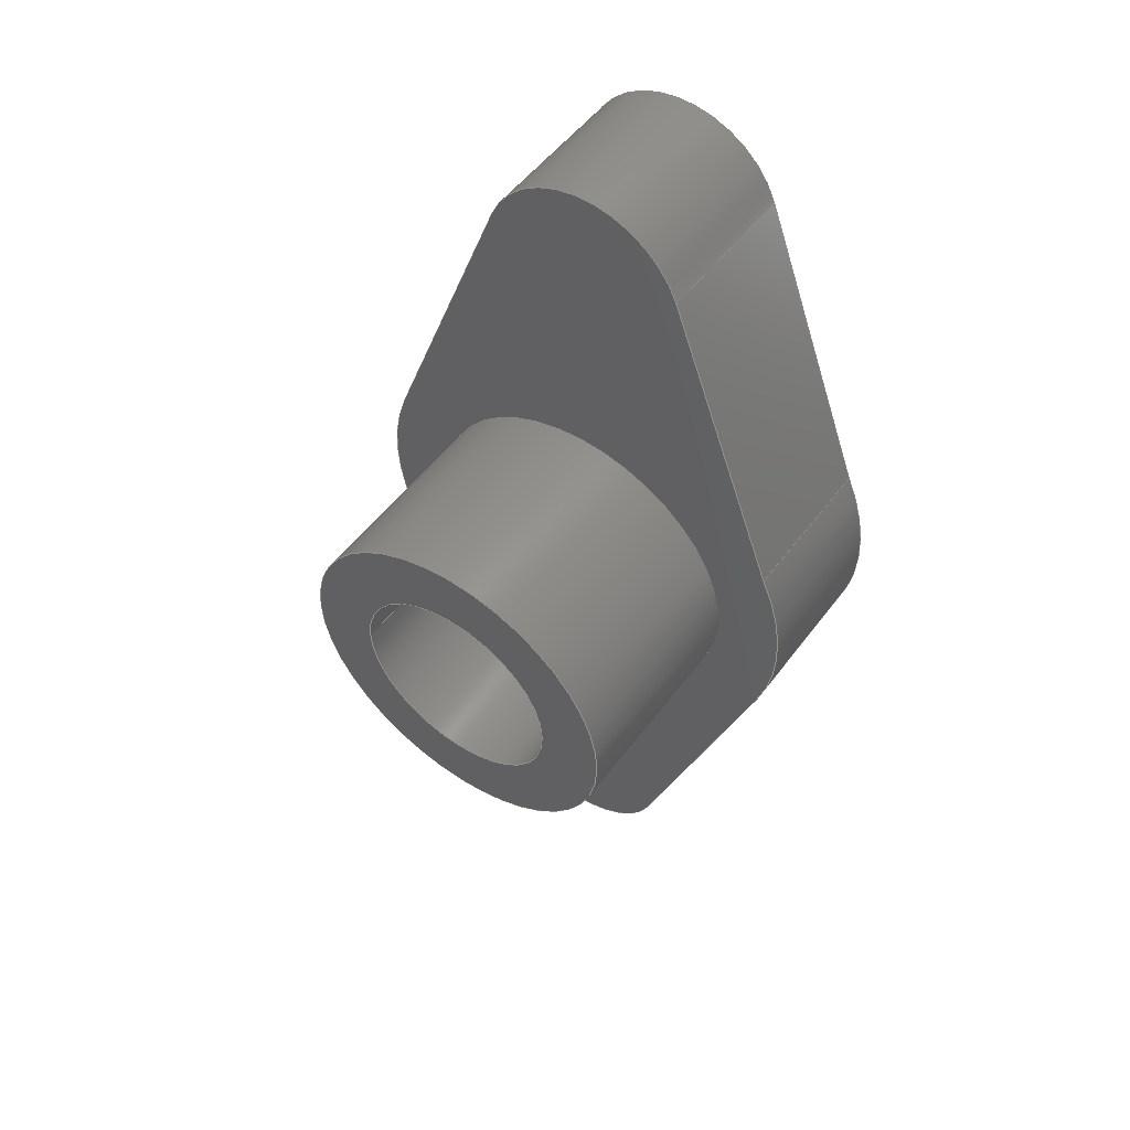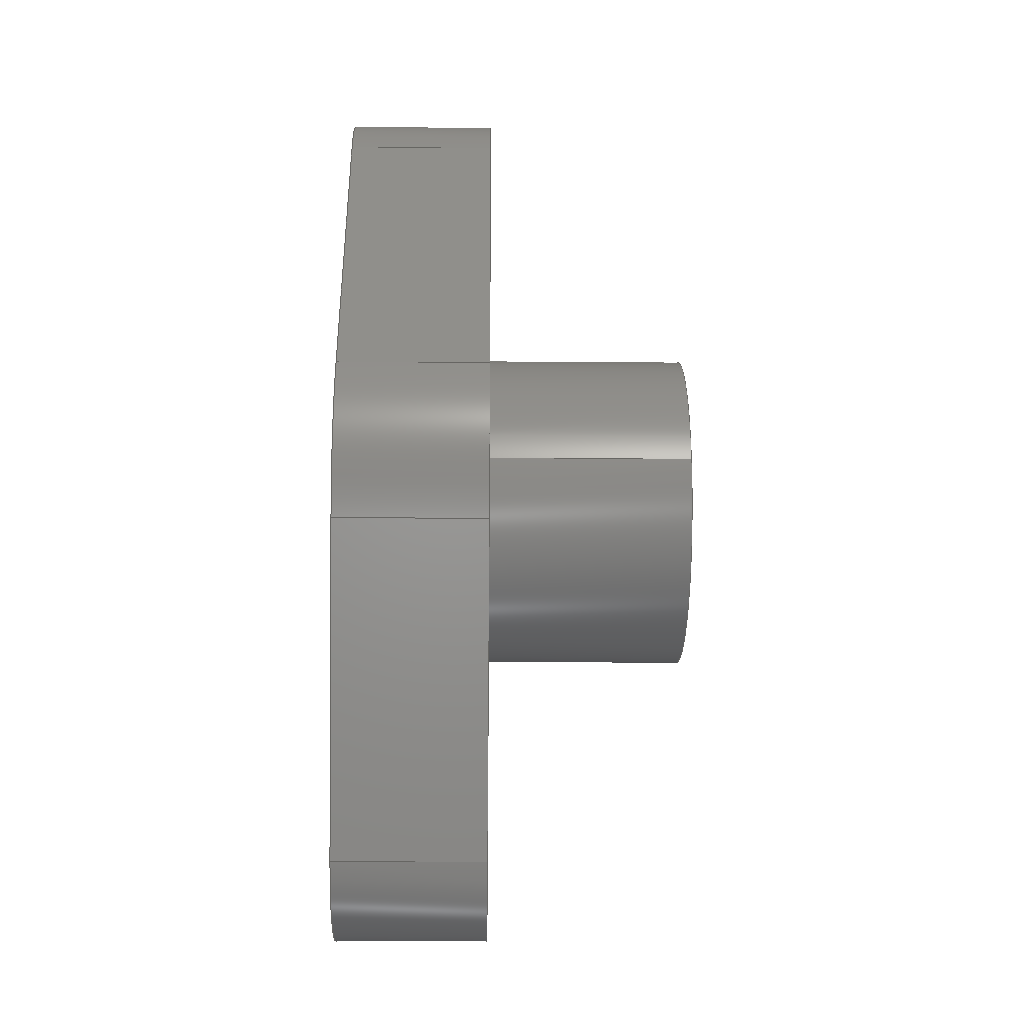
<metadata>
{"format":"step","ext":"step","renderer":"f3d","projection":"perspective","resolution":1024,"background":"white","views":[{"elev":51.7,"azim":-144.5,"up":"+Z"},{"elev":-19.3,"azim":89.1,"up":"+Z"}]}
</metadata>
<code>
ISO-10303-21;
DATA;
#1=MECHANICAL_DESIGN_GEOMETRIC_PRESENTATION_REPRESENTATION('',(#4),#404);
#2=SHAPE_REPRESENTATION_RELATIONSHIP('SRR','None',#411,#3);
#3=ADVANCED_BREP_SHAPE_REPRESENTATION('',(#5),#403);
#4=STYLED_ITEM('',(#421),#5);
#5=MANIFOLD_SOLID_BREP('Body1',#224);
#6=FACE_BOUND('',#33,.T.);
#7=FACE_BOUND('',#35,.T.);
#8=PLANE('',#244);
#9=PLANE('',#245);
#10=PLANE('',#250);
#11=PLANE('',#253);
#12=PLANE('',#256);
#13=PLANE('',#259);
#14=PLANE('',#262);
#15=PLANE('',#263);
#16=FACE_OUTER_BOUND('',#30,.T.);
#17=FACE_OUTER_BOUND('',#31,.T.);
#18=FACE_OUTER_BOUND('',#32,.T.);
#19=FACE_OUTER_BOUND('',#34,.T.);
#20=FACE_OUTER_BOUND('',#36,.T.);
#21=FACE_OUTER_BOUND('',#37,.T.);
#22=FACE_OUTER_BOUND('',#38,.T.);
#23=FACE_OUTER_BOUND('',#39,.T.);
#24=FACE_OUTER_BOUND('',#40,.T.);
#25=FACE_OUTER_BOUND('',#41,.T.);
#26=FACE_OUTER_BOUND('',#42,.T.);
#27=FACE_OUTER_BOUND('',#43,.T.);
#28=FACE_OUTER_BOUND('',#44,.T.);
#29=FACE_OUTER_BOUND('',#45,.T.);
#30=EDGE_LOOP('',(#144,#145,#146,#147));
#31=EDGE_LOOP('',(#148,#149,#150,#151));
#32=EDGE_LOOP('',(#152));
#33=EDGE_LOOP('',(#153));
#34=EDGE_LOOP('',(#154,#155,#156,#157,#158,#159,#160,#161));
#35=EDGE_LOOP('',(#162));
#36=EDGE_LOOP('',(#163,#164,#165,#166));
#37=EDGE_LOOP('',(#167,#168,#169,#170));
#38=EDGE_LOOP('',(#171,#172,#173,#174));
#39=EDGE_LOOP('',(#175,#176,#177,#178));
#40=EDGE_LOOP('',(#179,#180,#181,#182));
#41=EDGE_LOOP('',(#183,#184,#185,#186));
#42=EDGE_LOOP('',(#187,#188,#189,#190));
#43=EDGE_LOOP('',(#191,#192,#193,#194));
#44=EDGE_LOOP('',(#195));
#45=EDGE_LOOP('',(#196,#197,#198,#199,#200,#201,#202,#203));
#46=LINE('',#341,#64);
#47=LINE('',#347,#65);
#48=LINE('',#355,#66);
#49=LINE('',#359,#67);
#50=LINE('',#363,#68);
#51=LINE('',#366,#69);
#52=LINE('',#370,#70);
#53=LINE('',#371,#71);
#54=LINE('',#372,#72);
#55=LINE('',#376,#73);
#56=LINE('',#379,#74);
#57=LINE('',#380,#75);
#58=LINE('',#384,#76);
#59=LINE('',#387,#77);
#60=LINE('',#388,#78);
#61=LINE('',#392,#79);
#62=LINE('',#395,#80);
#63=LINE('',#396,#81);
#64=VECTOR('',#270,1);
#65=VECTOR('',#277,1.6);
#66=VECTOR('',#286,1);
#67=VECTOR('',#289,1);
#68=VECTOR('',#292,1);
#69=VECTOR('',#295,1);
#70=VECTOR('',#298,1);
#71=VECTOR('',#299,1);
#72=VECTOR('',#300,1);
#73=VECTOR('',#305,1);
#74=VECTOR('',#308,1);
#75=VECTOR('',#309,1);
#76=VECTOR('',#314,1);
#77=VECTOR('',#317,1);
#78=VECTOR('',#318,1);
#79=VECTOR('',#323,1);
#80=VECTOR('',#326,1);
#81=VECTOR('',#327,1);
#82=CIRCLE('',#239,1);
#83=CIRCLE('',#240,1);
#84=CIRCLE('',#242,1.6);
#85=CIRCLE('',#243,1.6);
#86=CIRCLE('',#246,1);
#87=CIRCLE('',#247,2.25);
#88=CIRCLE('',#248,1);
#89=CIRCLE('',#249,2.25);
#90=CIRCLE('',#252,2.25);
#91=CIRCLE('',#255,1);
#92=CIRCLE('',#258,2.25);
#93=CIRCLE('',#261,1);
#94=VERTEX_POINT('',#338);
#95=VERTEX_POINT('',#340);
#96=VERTEX_POINT('',#344);
#97=VERTEX_POINT('',#346);
#98=VERTEX_POINT('',#351);
#99=VERTEX_POINT('',#352);
#100=VERTEX_POINT('',#354);
#101=VERTEX_POINT('',#356);
#102=VERTEX_POINT('',#358);
#103=VERTEX_POINT('',#360);
#104=VERTEX_POINT('',#362);
#105=VERTEX_POINT('',#364);
#106=VERTEX_POINT('',#368);
#107=VERTEX_POINT('',#369);
#108=VERTEX_POINT('',#374);
#109=VERTEX_POINT('',#378);
#110=VERTEX_POINT('',#382);
#111=VERTEX_POINT('',#386);
#112=VERTEX_POINT('',#390);
#113=VERTEX_POINT('',#394);
#114=EDGE_CURVE('',#94,#94,#82,.T.);
#115=EDGE_CURVE('',#94,#95,#46,.T.);
#116=EDGE_CURVE('',#95,#95,#83,.T.);
#117=EDGE_CURVE('',#96,#96,#84,.T.);
#118=EDGE_CURVE('',#96,#97,#47,.T.);
#119=EDGE_CURVE('',#97,#97,#85,.T.);
#120=EDGE_CURVE('',#98,#99,#86,.T.);
#121=EDGE_CURVE('',#99,#100,#48,.T.);
#122=EDGE_CURVE('',#100,#101,#87,.T.);
#123=EDGE_CURVE('',#101,#102,#49,.T.);
#124=EDGE_CURVE('',#102,#103,#88,.T.);
#125=EDGE_CURVE('',#103,#104,#50,.T.);
#126=EDGE_CURVE('',#104,#105,#89,.T.);
#127=EDGE_CURVE('',#105,#98,#51,.T.);
#128=EDGE_CURVE('',#106,#107,#52,.T.);
#129=EDGE_CURVE('',#106,#98,#53,.T.);
#130=EDGE_CURVE('',#107,#105,#54,.T.);
#131=EDGE_CURVE('',#108,#107,#90,.T.);
#132=EDGE_CURVE('',#108,#104,#55,.T.);
#133=EDGE_CURVE('',#109,#108,#56,.T.);
#134=EDGE_CURVE('',#109,#103,#57,.T.);
#135=EDGE_CURVE('',#110,#109,#91,.T.);
#136=EDGE_CURVE('',#110,#102,#58,.T.);
#137=EDGE_CURVE('',#111,#110,#59,.T.);
#138=EDGE_CURVE('',#111,#101,#60,.T.);
#139=EDGE_CURVE('',#112,#111,#92,.T.);
#140=EDGE_CURVE('',#112,#100,#61,.T.);
#141=EDGE_CURVE('',#113,#112,#62,.T.);
#142=EDGE_CURVE('',#113,#99,#63,.T.);
#143=EDGE_CURVE('',#106,#113,#93,.T.);
#144=ORIENTED_EDGE('',*,*,#114,.F.);
#145=ORIENTED_EDGE('',*,*,#115,.T.);
#146=ORIENTED_EDGE('',*,*,#116,.F.);
#147=ORIENTED_EDGE('',*,*,#115,.F.);
#148=ORIENTED_EDGE('',*,*,#117,.F.);
#149=ORIENTED_EDGE('',*,*,#118,.T.);
#150=ORIENTED_EDGE('',*,*,#119,.F.);
#151=ORIENTED_EDGE('',*,*,#118,.F.);
#152=ORIENTED_EDGE('',*,*,#117,.T.);
#153=ORIENTED_EDGE('',*,*,#114,.T.);
#154=ORIENTED_EDGE('',*,*,#120,.T.);
#155=ORIENTED_EDGE('',*,*,#121,.T.);
#156=ORIENTED_EDGE('',*,*,#122,.T.);
#157=ORIENTED_EDGE('',*,*,#123,.T.);
#158=ORIENTED_EDGE('',*,*,#124,.T.);
#159=ORIENTED_EDGE('',*,*,#125,.T.);
#160=ORIENTED_EDGE('',*,*,#126,.T.);
#161=ORIENTED_EDGE('',*,*,#127,.T.);
#162=ORIENTED_EDGE('',*,*,#119,.T.);
#163=ORIENTED_EDGE('',*,*,#128,.F.);
#164=ORIENTED_EDGE('',*,*,#129,.T.);
#165=ORIENTED_EDGE('',*,*,#127,.F.);
#166=ORIENTED_EDGE('',*,*,#130,.F.);
#167=ORIENTED_EDGE('',*,*,#131,.T.);
#168=ORIENTED_EDGE('',*,*,#130,.T.);
#169=ORIENTED_EDGE('',*,*,#126,.F.);
#170=ORIENTED_EDGE('',*,*,#132,.F.);
#171=ORIENTED_EDGE('',*,*,#133,.T.);
#172=ORIENTED_EDGE('',*,*,#132,.T.);
#173=ORIENTED_EDGE('',*,*,#125,.F.);
#174=ORIENTED_EDGE('',*,*,#134,.F.);
#175=ORIENTED_EDGE('',*,*,#135,.T.);
#176=ORIENTED_EDGE('',*,*,#134,.T.);
#177=ORIENTED_EDGE('',*,*,#124,.F.);
#178=ORIENTED_EDGE('',*,*,#136,.F.);
#179=ORIENTED_EDGE('',*,*,#137,.T.);
#180=ORIENTED_EDGE('',*,*,#136,.T.);
#181=ORIENTED_EDGE('',*,*,#123,.F.);
#182=ORIENTED_EDGE('',*,*,#138,.F.);
#183=ORIENTED_EDGE('',*,*,#139,.T.);
#184=ORIENTED_EDGE('',*,*,#138,.T.);
#185=ORIENTED_EDGE('',*,*,#122,.F.);
#186=ORIENTED_EDGE('',*,*,#140,.F.);
#187=ORIENTED_EDGE('',*,*,#141,.T.);
#188=ORIENTED_EDGE('',*,*,#140,.T.);
#189=ORIENTED_EDGE('',*,*,#121,.F.);
#190=ORIENTED_EDGE('',*,*,#142,.F.);
#191=ORIENTED_EDGE('',*,*,#143,.T.);
#192=ORIENTED_EDGE('',*,*,#142,.T.);
#193=ORIENTED_EDGE('',*,*,#120,.F.);
#194=ORIENTED_EDGE('',*,*,#129,.F.);
#195=ORIENTED_EDGE('',*,*,#116,.T.);
#196=ORIENTED_EDGE('',*,*,#143,.F.);
#197=ORIENTED_EDGE('',*,*,#128,.T.);
#198=ORIENTED_EDGE('',*,*,#131,.F.);
#199=ORIENTED_EDGE('',*,*,#133,.F.);
#200=ORIENTED_EDGE('',*,*,#135,.F.);
#201=ORIENTED_EDGE('',*,*,#137,.F.);
#202=ORIENTED_EDGE('',*,*,#139,.F.);
#203=ORIENTED_EDGE('',*,*,#141,.F.);
#204=CYLINDRICAL_SURFACE('',#238,1);
#205=CYLINDRICAL_SURFACE('',#241,1.6);
#206=CYLINDRICAL_SURFACE('',#251,2.25);
#207=CYLINDRICAL_SURFACE('',#254,1);
#208=CYLINDRICAL_SURFACE('',#257,2.25);
#209=CYLINDRICAL_SURFACE('',#260,1);
#210=ADVANCED_FACE('',(#16),#204,.F.);
#211=ADVANCED_FACE('',(#17),#205,.T.);
#212=ADVANCED_FACE('',(#18,#6),#8,.T.);
#213=ADVANCED_FACE('',(#19,#7),#9,.T.);
#214=ADVANCED_FACE('',(#20),#10,.T.);
#215=ADVANCED_FACE('',(#21),#206,.T.);
#216=ADVANCED_FACE('',(#22),#11,.T.);
#217=ADVANCED_FACE('',(#23),#207,.T.);
#218=ADVANCED_FACE('',(#24),#12,.T.);
#219=ADVANCED_FACE('',(#25),#208,.T.);
#220=ADVANCED_FACE('',(#26),#13,.T.);
#221=ADVANCED_FACE('',(#27),#209,.T.);
#222=ADVANCED_FACE('',(#28),#14,.T.);
#223=ADVANCED_FACE('',(#29),#15,.F.);
#224=CLOSED_SHELL('',(#210,#211,#212,#213,#214,#215,#216,#217,#218,#219,
#220,#221,#222,#223));
#225=DERIVED_UNIT_ELEMENT(#227,1);
#226=DERIVED_UNIT_ELEMENT(#406,3);
#227=(
MASS_UNIT()
NAMED_UNIT(*)
SI_UNIT(.KILO.,.GRAM.)
);
#228=DERIVED_UNIT((#225,#226));
#229=MEASURE_REPRESENTATION_ITEM('density measure',
POSITIVE_RATIO_MEASURE(7850),#228);
#230=PROPERTY_DEFINITION_REPRESENTATION(#235,#232);
#231=PROPERTY_DEFINITION_REPRESENTATION(#236,#233);
#232=REPRESENTATION('material name',(#234),#403);
#233=REPRESENTATION('density',(#229),#403);
#234=DESCRIPTIVE_REPRESENTATION_ITEM('Steel','Steel');
#235=PROPERTY_DEFINITION('material property','material name',#413);
#236=PROPERTY_DEFINITION('material property','density of part',#413);
#237=AXIS2_PLACEMENT_3D('placement',#336,#264,#265);
#238=AXIS2_PLACEMENT_3D('',#337,#266,#267);
#239=AXIS2_PLACEMENT_3D('',#339,#268,#269);
#240=AXIS2_PLACEMENT_3D('',#342,#271,#272);
#241=AXIS2_PLACEMENT_3D('',#343,#273,#274);
#242=AXIS2_PLACEMENT_3D('',#345,#275,#276);
#243=AXIS2_PLACEMENT_3D('',#348,#278,#279);
#244=AXIS2_PLACEMENT_3D('',#349,#280,#281);
#245=AXIS2_PLACEMENT_3D('',#350,#282,#283);
#246=AXIS2_PLACEMENT_3D('',#353,#284,#285);
#247=AXIS2_PLACEMENT_3D('',#357,#287,#288);
#248=AXIS2_PLACEMENT_3D('',#361,#290,#291);
#249=AXIS2_PLACEMENT_3D('',#365,#293,#294);
#250=AXIS2_PLACEMENT_3D('',#367,#296,#297);
#251=AXIS2_PLACEMENT_3D('',#373,#301,#302);
#252=AXIS2_PLACEMENT_3D('',#375,#303,#304);
#253=AXIS2_PLACEMENT_3D('',#377,#306,#307);
#254=AXIS2_PLACEMENT_3D('',#381,#310,#311);
#255=AXIS2_PLACEMENT_3D('',#383,#312,#313);
#256=AXIS2_PLACEMENT_3D('',#385,#315,#316);
#257=AXIS2_PLACEMENT_3D('',#389,#319,#320);
#258=AXIS2_PLACEMENT_3D('',#391,#321,#322);
#259=AXIS2_PLACEMENT_3D('',#393,#324,#325);
#260=AXIS2_PLACEMENT_3D('',#397,#328,#329);
#261=AXIS2_PLACEMENT_3D('',#398,#330,#331);
#262=AXIS2_PLACEMENT_3D('',#399,#332,#333);
#263=AXIS2_PLACEMENT_3D('',#400,#334,#335);
#264=DIRECTION('axis',(0,0,1));
#265=DIRECTION('refdir',(1,0,0));
#266=DIRECTION('center_axis',(0,1,0));
#267=DIRECTION('ref_axis',(-1,0,0));
#268=DIRECTION('center_axis',(0,-1,0));
#269=DIRECTION('ref_axis',(-1,0,0));
#270=DIRECTION('',(0,-1,0));
#271=DIRECTION('center_axis',(0,1,0));
#272=DIRECTION('ref_axis',(-1,0,0));
#273=DIRECTION('center_axis',(0,1,0));
#274=DIRECTION('ref_axis',(-1,0,0));
#275=DIRECTION('center_axis',(0,1,0));
#276=DIRECTION('ref_axis',(-1,0,0));
#277=DIRECTION('',(0,-1,0));
#278=DIRECTION('center_axis',(0,-1,0));
#279=DIRECTION('ref_axis',(-1,0,0));
#280=DIRECTION('center_axis',(0,1,0));
#281=DIRECTION('ref_axis',(-1,0,0));
#282=DIRECTION('center_axis',(0,1,0));
#283=DIRECTION('ref_axis',(1,0,0));
#284=DIRECTION('center_axis',(0,1,0));
#285=DIRECTION('ref_axis',(0.9371,0,-0.349));
#286=DIRECTION('',(-0.3572,0,0.934));
#287=DIRECTION('center_axis',(0,1,0));
#288=DIRECTION('ref_axis',(-0.934,0,-0.3572));
#289=DIRECTION('',(0.3543,0,0.9351));
#290=DIRECTION('center_axis',(0,1,0));
#291=DIRECTION('ref_axis',(-0.9351,0,0.3543));
#292=DIRECTION('',(0.3571,0,-0.934));
#293=DIRECTION('center_axis',(0,1,0));
#294=DIRECTION('ref_axis',(0.934,0,0.3571));
#295=DIRECTION('',(-0.3572,0,-0.934));
#296=DIRECTION('center_axis',(0.934,0,-0.3572));
#297=DIRECTION('ref_axis',(-0.3572,0,-0.934));
#298=DIRECTION('',(0.3572,0,0.934));
#299=DIRECTION('',(0,1,0));
#300=DIRECTION('',(0,1,0));
#301=DIRECTION('center_axis',(0,1,0));
#302=DIRECTION('ref_axis',(0.934,0,0.3571));
#303=DIRECTION('center_axis',(0,1,0));
#304=DIRECTION('ref_axis',(0.934,0,0.3571));
#305=DIRECTION('',(0,1,0));
#306=DIRECTION('center_axis',(0.934,0,0.3571));
#307=DIRECTION('ref_axis',(0.3571,0,-0.934));
#308=DIRECTION('',(0.3571,0,-0.934));
#309=DIRECTION('',(0,1,0));
#310=DIRECTION('center_axis',(0,1,0));
#311=DIRECTION('ref_axis',(-0.9351,0,0.3543));
#312=DIRECTION('center_axis',(0,1,0));
#313=DIRECTION('ref_axis',(-0.9351,0,0.3543));
#314=DIRECTION('',(0,1,0));
#315=DIRECTION('center_axis',(-0.9351,0,0.3543));
#316=DIRECTION('ref_axis',(0.3543,0,0.9351));
#317=DIRECTION('',(0.3543,0,0.9351));
#318=DIRECTION('',(0,1,0));
#319=DIRECTION('center_axis',(0,1,0));
#320=DIRECTION('ref_axis',(-0.934,0,-0.3572));
#321=DIRECTION('center_axis',(0,1,0));
#322=DIRECTION('ref_axis',(-0.934,0,-0.3572));
#323=DIRECTION('',(0,1,0));
#324=DIRECTION('center_axis',(-0.934,0,-0.3572));
#325=DIRECTION('ref_axis',(-0.3572,0,0.934));
#326=DIRECTION('',(-0.3572,0,0.934));
#327=DIRECTION('',(0,1,0));
#328=DIRECTION('center_axis',(0,1,0));
#329=DIRECTION('ref_axis',(0.9371,0,-0.349));
#330=DIRECTION('center_axis',(0,1,0));
#331=DIRECTION('ref_axis',(0.9371,0,-0.349));
#332=DIRECTION('center_axis',(0,1,0));
#333=DIRECTION('ref_axis',(1,0,0));
#334=DIRECTION('center_axis',(0,1,0));
#335=DIRECTION('ref_axis',(1,0,0));
#336=CARTESIAN_POINT('',(0,0,0));
#337=CARTESIAN_POINT('Origin',(-3.109e-15,1.5,-6.523e-16));
#338=CARTESIAN_POINT('',(1,3.5,-7.747e-16));
#339=CARTESIAN_POINT('Origin',(-3.109e-15,3.5,-6.523e-16));
#340=CARTESIAN_POINT('',(1,1.5,-7.747e-16));
#341=CARTESIAN_POINT('',(1,1.5,-7.747e-16));
#342=CARTESIAN_POINT('Origin',(-3.109e-15,1.5,-6.523e-16));
#343=CARTESIAN_POINT('Origin',(-3.109e-15,1.5,-6.523e-16));
#344=CARTESIAN_POINT('',(1.6,3.5,-8.482e-16));
#345=CARTESIAN_POINT('Origin',(-3.109e-15,3.5,-6.523e-16));
#346=CARTESIAN_POINT('',(1.6,1.5,-8.482e-16));
#347=CARTESIAN_POINT('',(1.6,1.5,-8.482e-16));
#348=CARTESIAN_POINT('Origin',(-3.109e-15,1.5,-6.523e-16));
#349=CARTESIAN_POINT('Origin',(-3.109e-15,3.5,-6.661e-16));
#350=CARTESIAN_POINT('Origin',(-4.441e-16,1.5,0));
#351=CARTESIAN_POINT('',(0.9309,1.5,-3.865));
#352=CARTESIAN_POINT('',(-0.9309,1.5,-3.865));
#353=CARTESIAN_POINT('Origin',(4.773e-17,1.5,-3.5));
#354=CARTESIAN_POINT('',(-2.102,1.5,-0.8036));
#355=CARTESIAN_POINT('',(-0.9309,1.5,-3.865));
#356=CARTESIAN_POINT('',(-2.019,1.5,0.9928));
#357=CARTESIAN_POINT('Origin',(-3.109e-15,1.5,-6.523e-16));
#358=CARTESIAN_POINT('',(-0.9351,1.5,3.854));
#359=CARTESIAN_POINT('',(-2.019,1.5,0.9928));
#360=CARTESIAN_POINT('',(0.9351,1.5,3.854));
#361=CARTESIAN_POINT('Origin',(0,1.5,3.5));
#362=CARTESIAN_POINT('',(2.102,1.5,0.8036));
#363=CARTESIAN_POINT('',(0.9351,1.5,3.854));
#364=CARTESIAN_POINT('',(2.102,1.5,-0.8036));
#365=CARTESIAN_POINT('Origin',(2.22e-15,1.5,1.045e-15));
#366=CARTESIAN_POINT('',(0.9309,1.5,-3.865));
#367=CARTESIAN_POINT('Origin',(2.102,0,-0.8036));
#368=CARTESIAN_POINT('',(0.9309,0,-3.865));
#369=CARTESIAN_POINT('',(2.102,0,-0.8036));
#370=CARTESIAN_POINT('',(0.9309,0,-3.865));
#371=CARTESIAN_POINT('',(0.9309,0,-3.865));
#372=CARTESIAN_POINT('',(2.102,0,-0.8036));
#373=CARTESIAN_POINT('Origin',(2.22e-15,0,1.045e-15));
#374=CARTESIAN_POINT('',(2.102,0,0.8036));
#375=CARTESIAN_POINT('Origin',(2.22e-15,0,1.045e-15));
#376=CARTESIAN_POINT('',(2.102,0,0.8036));
#377=CARTESIAN_POINT('Origin',(0.9351,0,3.854));
#378=CARTESIAN_POINT('',(0.9351,0,3.854));
#379=CARTESIAN_POINT('',(0.9351,0,3.854));
#380=CARTESIAN_POINT('',(0.9351,0,3.854));
#381=CARTESIAN_POINT('Origin',(0,0,3.5));
#382=CARTESIAN_POINT('',(-0.9351,0,3.854));
#383=CARTESIAN_POINT('Origin',(0,0,3.5));
#384=CARTESIAN_POINT('',(-0.9351,0,3.854));
#385=CARTESIAN_POINT('Origin',(-2.019,0,0.9928));
#386=CARTESIAN_POINT('',(-2.019,0,0.9928));
#387=CARTESIAN_POINT('',(-2.019,0,0.9928));
#388=CARTESIAN_POINT('',(-2.019,0,0.9928));
#389=CARTESIAN_POINT('Origin',(-3.109e-15,0,-6.523e-16));
#390=CARTESIAN_POINT('',(-2.102,0,-0.8036));
#391=CARTESIAN_POINT('Origin',(-3.109e-15,0,-6.523e-16));
#392=CARTESIAN_POINT('',(-2.102,0,-0.8036));
#393=CARTESIAN_POINT('Origin',(-0.9309,0,-3.865));
#394=CARTESIAN_POINT('',(-0.9309,0,-3.865));
#395=CARTESIAN_POINT('',(-0.9309,0,-3.865));
#396=CARTESIAN_POINT('',(-0.9309,0,-3.865));
#397=CARTESIAN_POINT('Origin',(4.773e-17,0,-3.5));
#398=CARTESIAN_POINT('Origin',(4.773e-17,0,-3.5));
#399=CARTESIAN_POINT('Origin',(-4.441e-16,1.5,0));
#400=CARTESIAN_POINT('Origin',(-4.441e-16,0,0));
#401=UNCERTAINTY_MEASURE_WITH_UNIT(LENGTH_MEASURE(0.001),#405,
'DISTANCE_ACCURACY_VALUE',
'Maximum model space distance between geometric entities at asserted c
onnectivities');
#402=UNCERTAINTY_MEASURE_WITH_UNIT(LENGTH_MEASURE(0.001),#405,
'DISTANCE_ACCURACY_VALUE',
'Maximum model space distance between geometric entities at asserted c
onnectivities');
#403=(
GEOMETRIC_REPRESENTATION_CONTEXT(3)
GLOBAL_UNCERTAINTY_ASSIGNED_CONTEXT((#401))
GLOBAL_UNIT_ASSIGNED_CONTEXT((#405,#407,#408))
REPRESENTATION_CONTEXT('','3D')
);
#404=(
GEOMETRIC_REPRESENTATION_CONTEXT(3)
GLOBAL_UNCERTAINTY_ASSIGNED_CONTEXT((#402))
GLOBAL_UNIT_ASSIGNED_CONTEXT((#405,#407,#408))
REPRESENTATION_CONTEXT('','3D')
);
#405=(
LENGTH_UNIT()
NAMED_UNIT(*)
SI_UNIT(.CENTI.,.METRE.)
);
#406=(
LENGTH_UNIT()
NAMED_UNIT(*)
SI_UNIT($,.METRE.)
);
#407=(
NAMED_UNIT(*)
PLANE_ANGLE_UNIT()
SI_UNIT($,.RADIAN.)
);
#408=(
NAMED_UNIT(*)
SI_UNIT($,.STERADIAN.)
SOLID_ANGLE_UNIT()
);
#409=SHAPE_DEFINITION_REPRESENTATION(#410,#411);
#410=PRODUCT_DEFINITION_SHAPE('',$,#413);
#411=SHAPE_REPRESENTATION('',(#237),#403);
#412=PRODUCT_DEFINITION_CONTEXT('part definition',#417,'design');
#413=PRODUCT_DEFINITION('Untitled','Untitled',#414,#412);
#414=PRODUCT_DEFINITION_FORMATION('',$,#419);
#415=PRODUCT_RELATED_PRODUCT_CATEGORY('Untitled','Untitled',(#419));
#416=APPLICATION_PROTOCOL_DEFINITION('international standard',
'automotive_design',2009,#417);
#417=APPLICATION_CONTEXT(
'Core Data for Automotive Mechanical Design Process');
#418=PRODUCT_CONTEXT('part definition',#417,'mechanical');
#419=PRODUCT('Untitled','Untitled',$,(#418));
#420=PRESENTATION_STYLE_ASSIGNMENT((#422));
#421=PRESENTATION_STYLE_ASSIGNMENT((#423));
#422=SURFACE_STYLE_USAGE(.BOTH.,#424);
#423=SURFACE_STYLE_USAGE(.BOTH.,#425);
#424=SURFACE_SIDE_STYLE('',(#426));
#425=SURFACE_SIDE_STYLE('',(#427));
#426=SURFACE_STYLE_FILL_AREA(#428);
#427=SURFACE_STYLE_FILL_AREA(#429);
#428=FILL_AREA_STYLE('Steel - Satin',(#430));
#429=FILL_AREA_STYLE('Pine - Glossy',(#431));
#430=FILL_AREA_STYLE_COLOUR('Steel - Satin',#432);
#431=FILL_AREA_STYLE_COLOUR('Pine - Glossy',#433);
#432=COLOUR_RGB('Steel - Satin',0.6275,0.6275,0.6275);
#433=COLOUR_RGB('Pine - Glossy',0,0,0);
ENDSEC;
END-ISO-10303-21;

</code>
